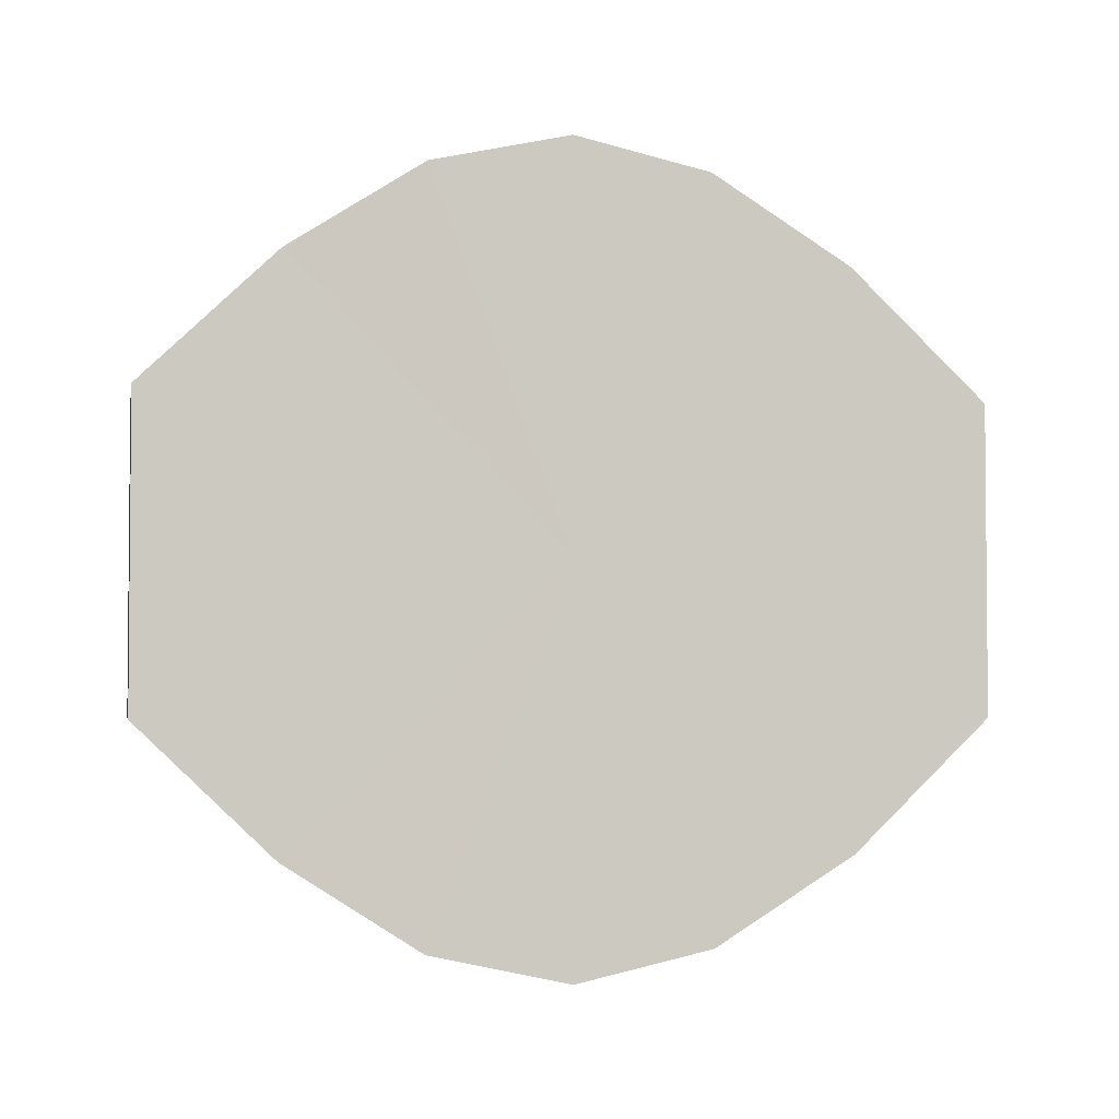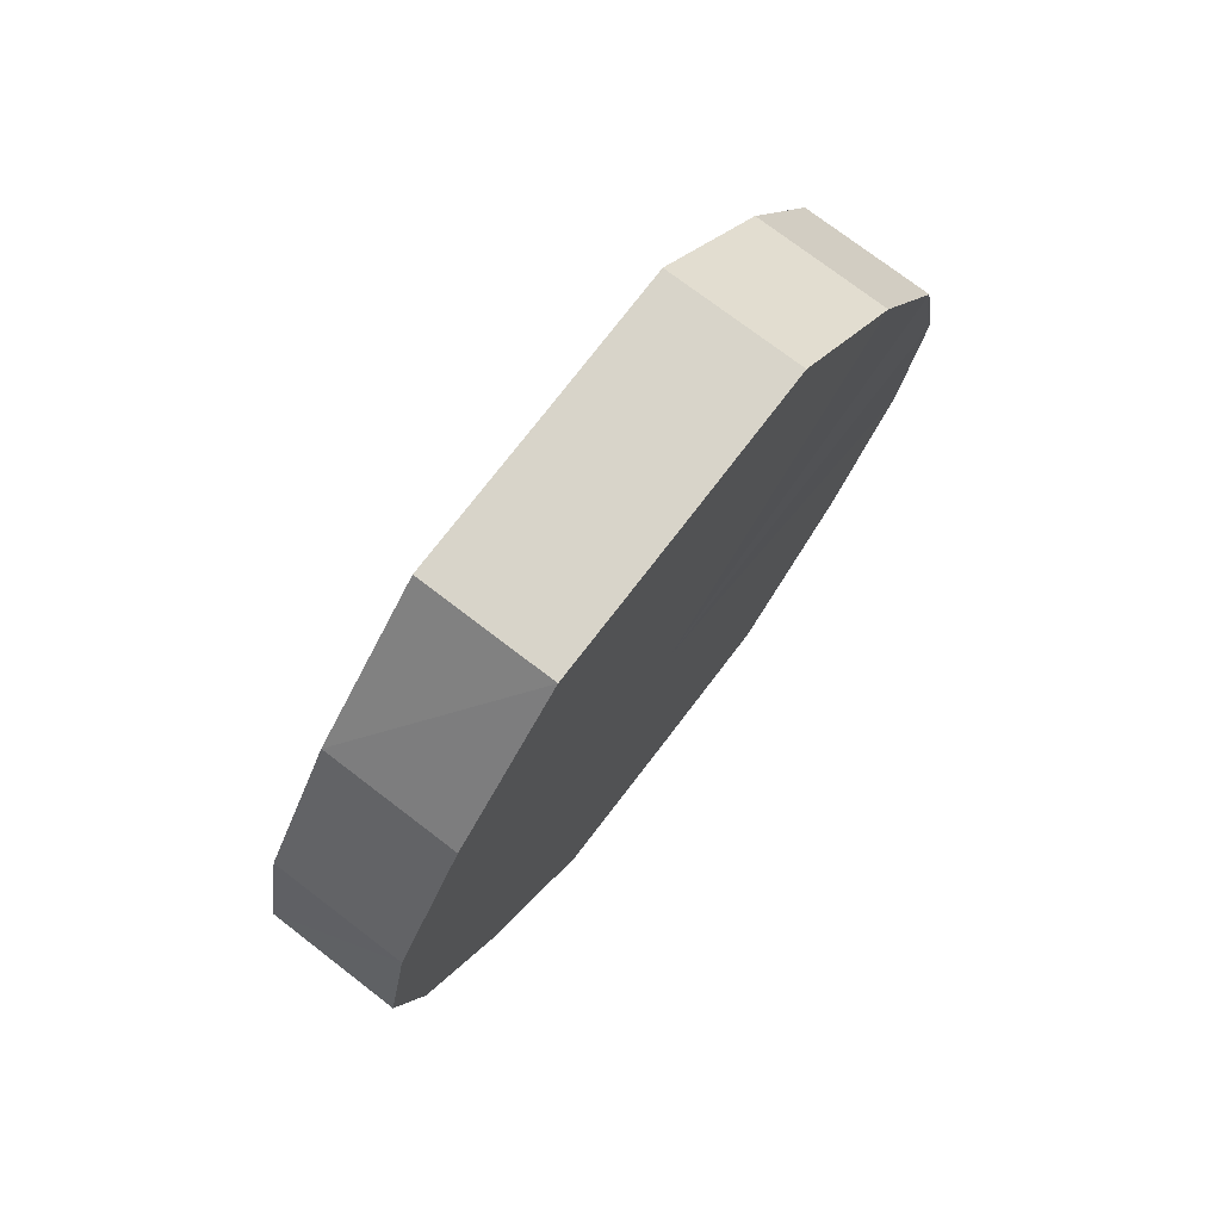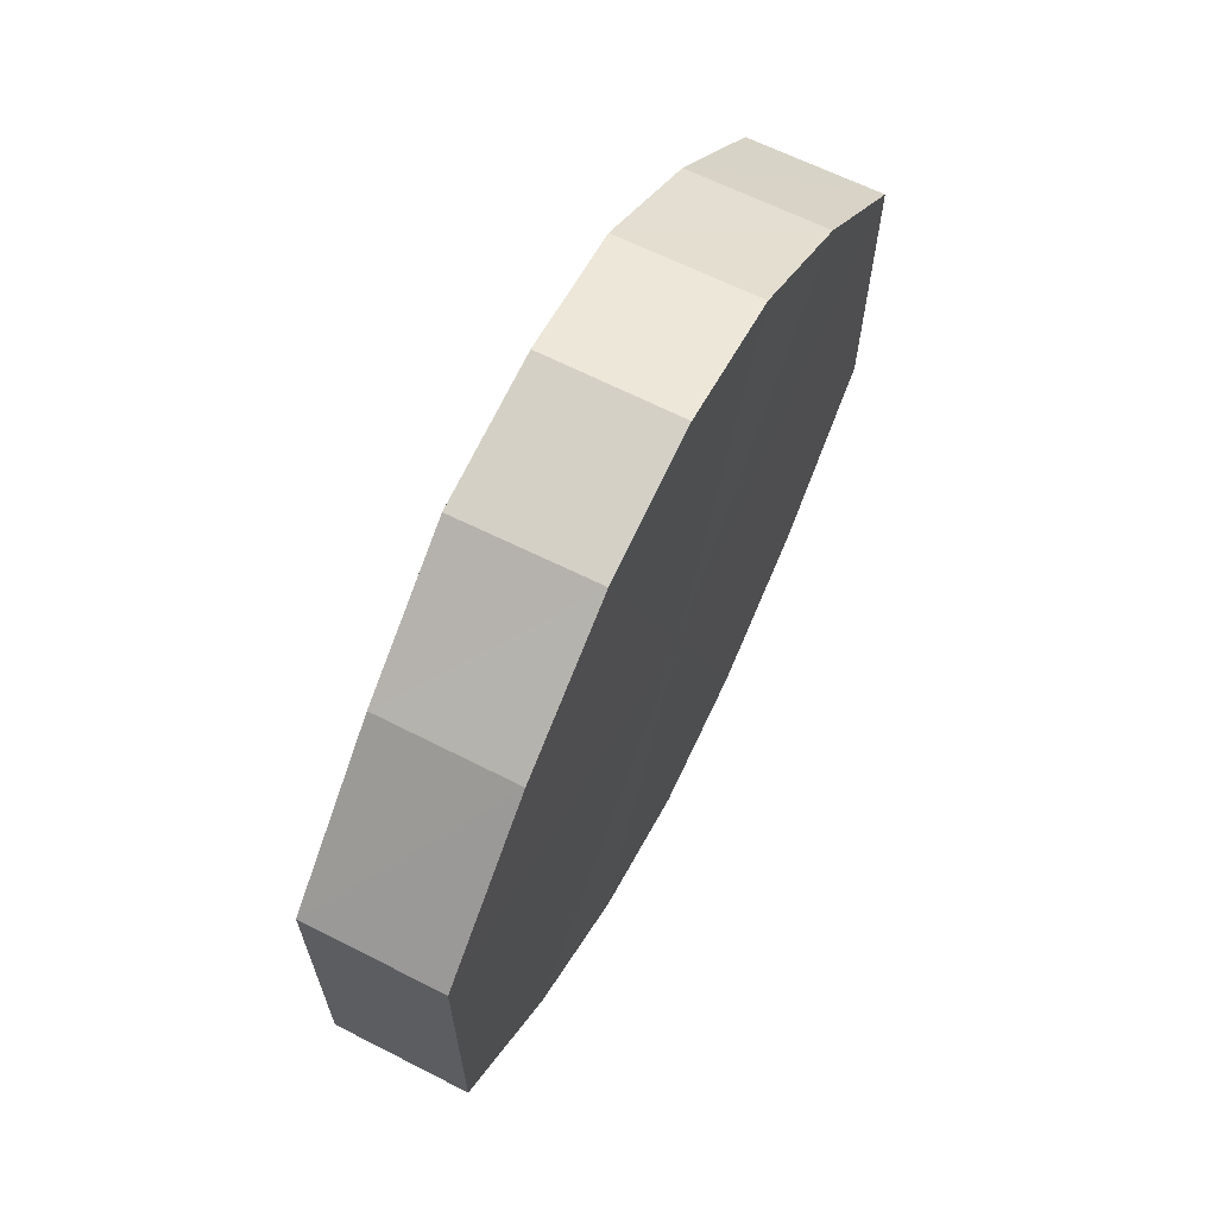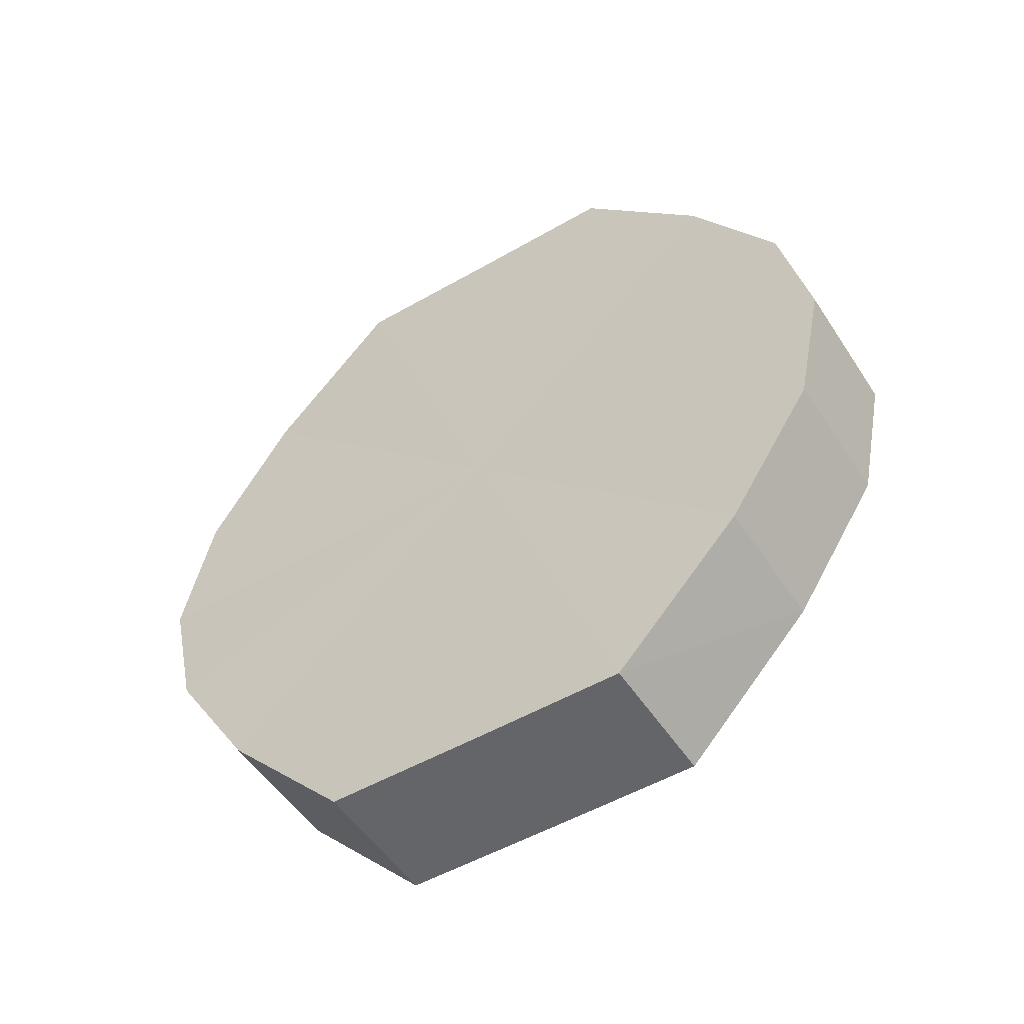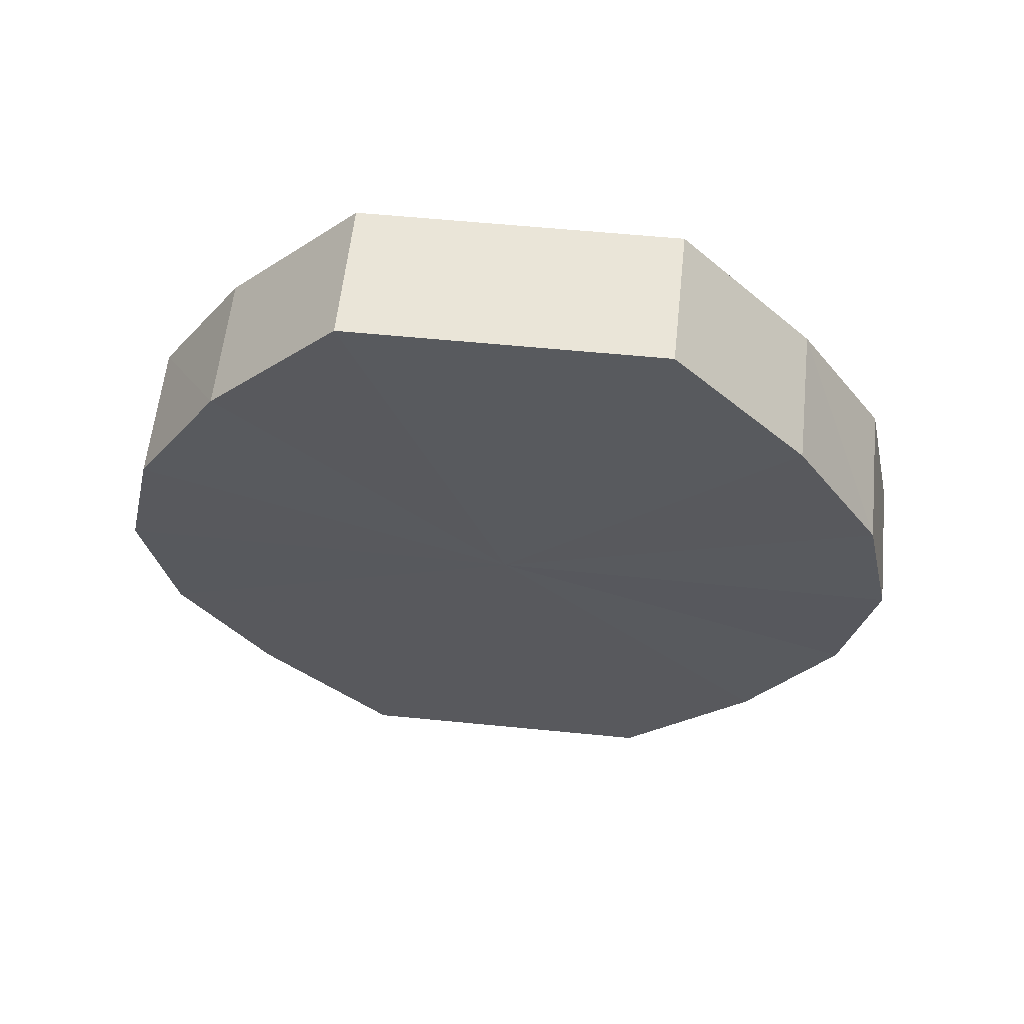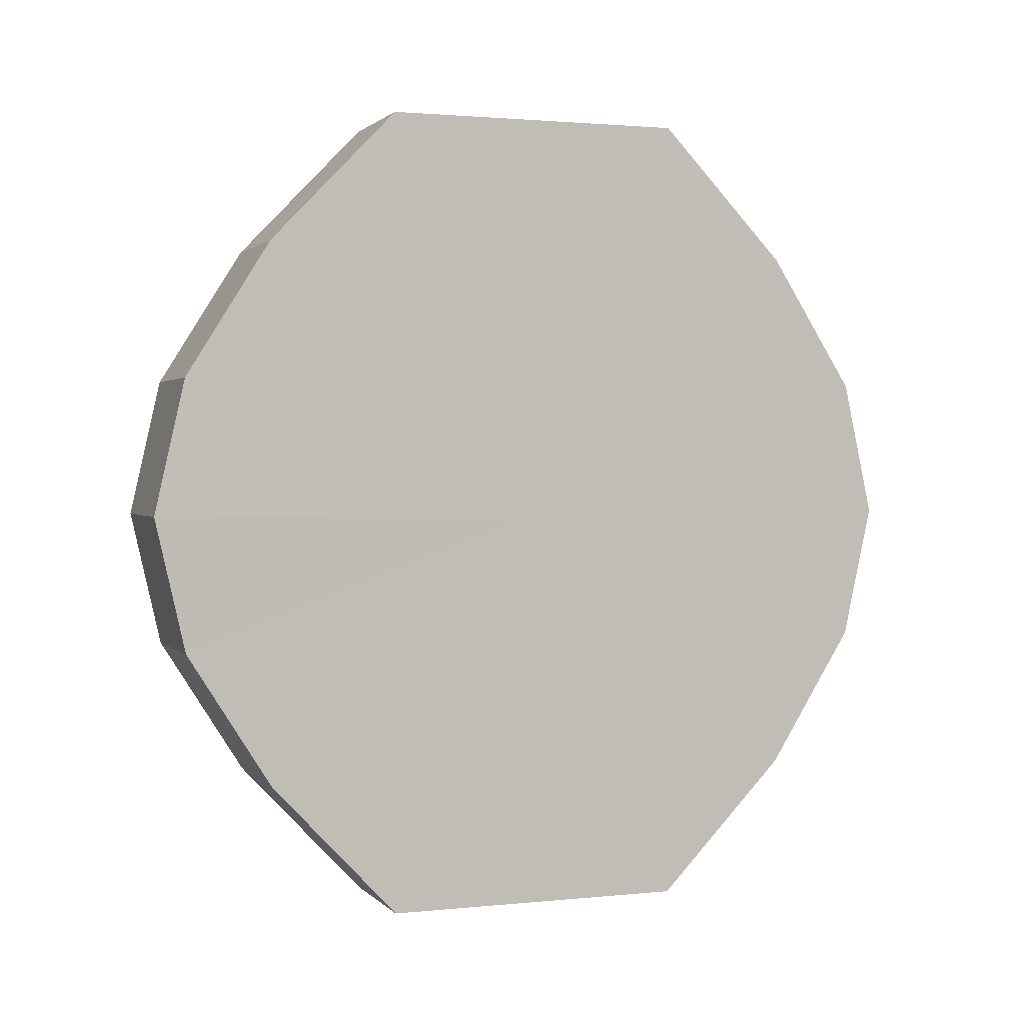
<metadata>
{"format":"obj","ext":"obj","renderer":"f3d","projection":"perspective","resolution":1024,"background":"white","views":[{"elev":-3.2,"azim":79.2,"up":"+Z"},{"elev":75.4,"azim":37.6,"up":"+Y"},{"elev":65.2,"azim":-153.4,"up":"+Z"},{"elev":-52.0,"azim":-58.0,"up":"+Y"},{"elev":59.7,"azim":-83.9,"up":"+Y"},{"elev":1.3,"azim":-110.2,"up":"+Y"}]}
</metadata>
<code>
o 3487
v 2217 1879 8.175
v 2217 1879 8.186
v 2217 1879 8.175
v 2217 1879 8.195
v 2217 1879 8.186
v 2217 1879 8.163
v 2217 1879 8.163
v 2217 1879 8.202
v 2217 1879 8.195
v 2217 1879 8.154
v 2217 1879 8.154
v 2217 1879 8.204
v 2217 1879 8.202
v 2217 1879 8.147
v 2217 1879 8.147
v 2217 1879 8.202
v 2217 1879 8.204
v 2217 1879 8.145
v 2217 1879 8.145
v 2217 1879 8.195
v 2217 1879 8.202
v 2217 1879 8.147
v 2217 1879 8.147
v 2217 1879 8.186
v 2217 1879 8.195
v 2217 1879 8.154
v 2217 1879 8.154
v 2217 1879 8.175
v 2217 1879 8.186
v 2217 1879 8.163
v 2217 1879 8.163
v 2217 1879 8.175
v 2217 1879 8.175
v 2217 1879 8.186
v 2217 1879 8.186
v 2217 1879 8.195
v 2217 1879 8.195
v 2217 1879 8.163
v 2217 1879 8.175
v 2217 1879 8.154
v 2217 1879 8.163
v 2217 1879 8.202
v 2217 1879 8.202
v 2217 1879 8.147
v 2217 1879 8.154
v 2217 1879 8.145
v 2217 1879 8.147
v 2217 1879 8.204
v 2217 1879 8.204
v 2217 1879 8.147
v 2217 1879 8.145
v 2217 1879 8.154
v 2217 1879 8.147
v 2217 1879 8.202
v 2217 1879 8.202
v 2217 1879 8.163
v 2217 1879 8.154
v 2217 1879 8.175
v 2217 1879 8.163
v 2217 1879 8.195
v 2217 1879 8.195
v 2217 1879 8.186
v 2217 1879 8.175
v 2217 1879 8.186
v 2217 1879 8.175
v 2217 1879 8.186
v 2217 1879 8.175
v 2217 1879 8.195
v 2217 1879 8.163
v 2217 1879 8.202
v 2217 1879 8.154
v 2217 1879 8.204
v 2217 1879 8.147
v 2217 1879 8.202
v 2217 1879 8.145
v 2217 1879 8.195
v 2217 1879 8.147
v 2217 1879 8.186
v 2217 1879 8.154
v 2217 1879 8.175
v 2217 1879 8.163
v 2217 1879 8.175
v 2217 1879 8.175
v 2217 1879 8.186
v 2217 1879 8.163
v 2217 1879 8.195
v 2217 1879 8.154
v 2217 1879 8.202
v 2217 1879 8.147
v 2217 1879 8.204
v 2217 1879 8.145
v 2217 1879 8.202
v 2217 1879 8.147
v 2217 1879 8.195
v 2217 1879 8.154
v 2217 1879 8.186
v 2217 1879 8.163
v 2217 1879 8.175
f 1 2 3
f 2 4 5
f 6 1 7
f 4 8 9
f 10 6 11
f 8 12 13
f 14 10 15
f 12 16 17
f 18 14 19
f 16 20 21
f 22 18 23
f 20 24 25
f 26 22 27
f 24 28 29
f 30 26 31
f 28 30 32
f 33 34 35
f 35 36 37
f 38 39 33
f 40 41 38
f 37 42 43
f 44 45 40
f 46 47 44
f 43 48 49
f 50 51 46
f 52 53 50
f 49 54 55
f 56 57 52
f 58 59 56
f 55 60 61
f 62 63 58
f 61 64 62
f 65 66 67
f 65 68 66
f 65 67 69
f 65 70 68
f 65 69 71
f 65 72 70
f 65 71 73
f 65 74 72
f 65 73 75
f 65 76 74
f 65 75 77
f 65 78 76
f 65 77 79
f 65 80 78
f 65 79 81
f 65 81 80
f 82 83 84
f 82 85 83
f 82 84 86
f 82 87 85
f 82 86 88
f 82 89 87
f 82 88 90
f 82 91 89
f 82 90 92
f 82 93 91
f 82 92 94
f 82 95 93
f 82 94 96
f 82 97 95
f 82 96 98
f 82 98 97

</code>
